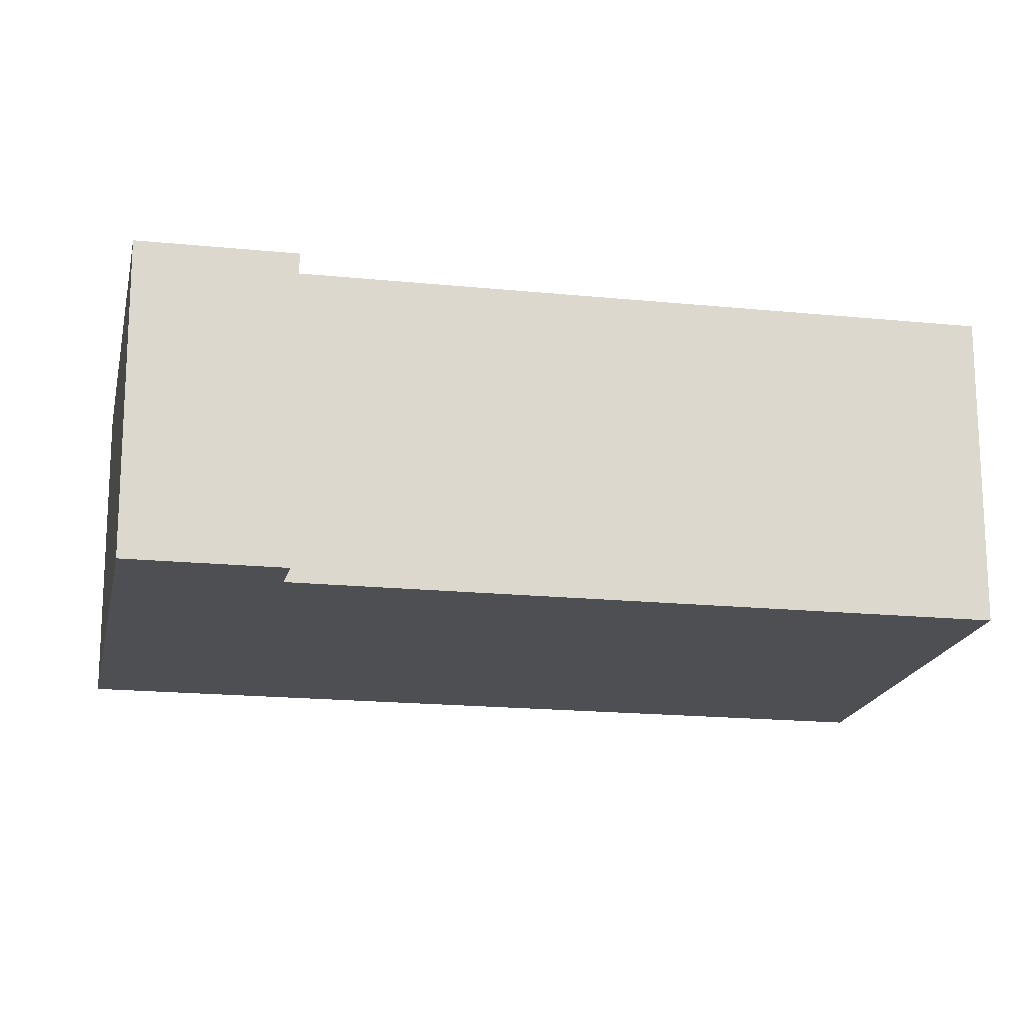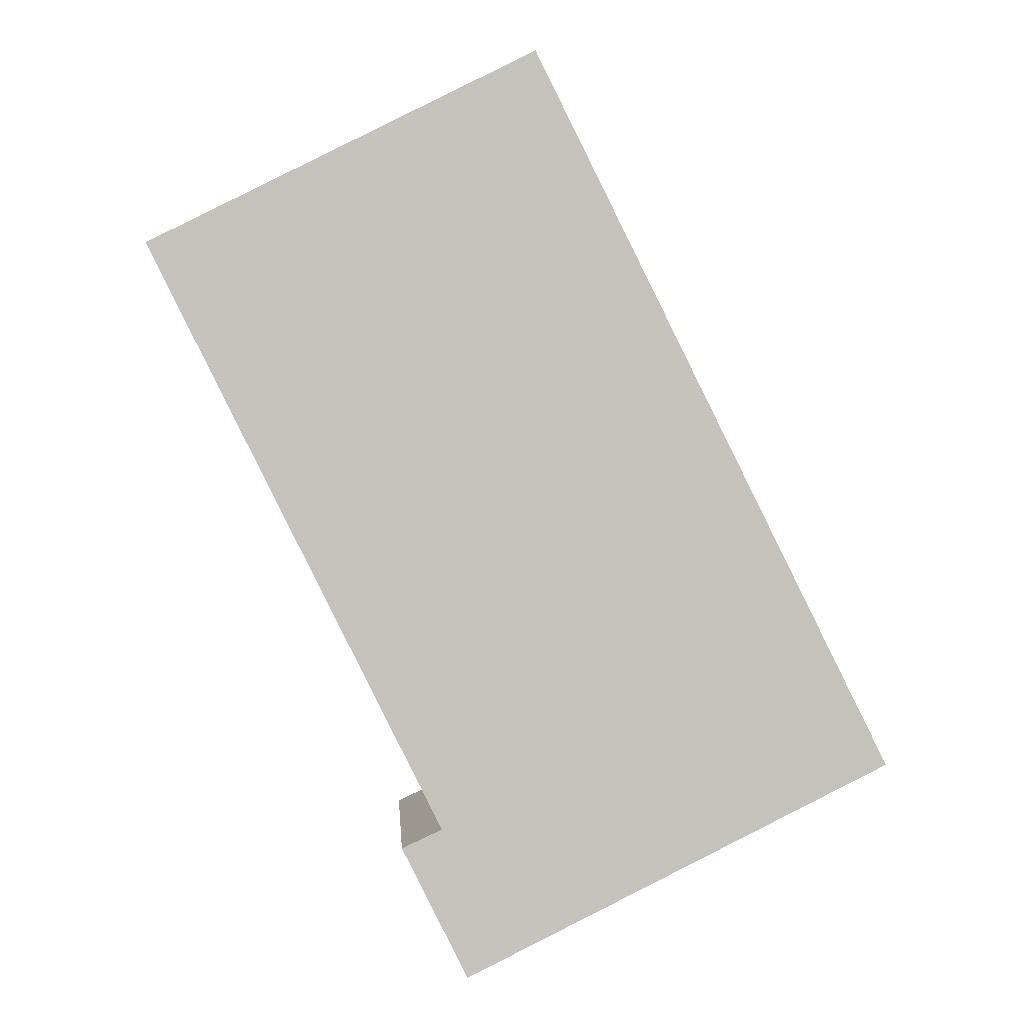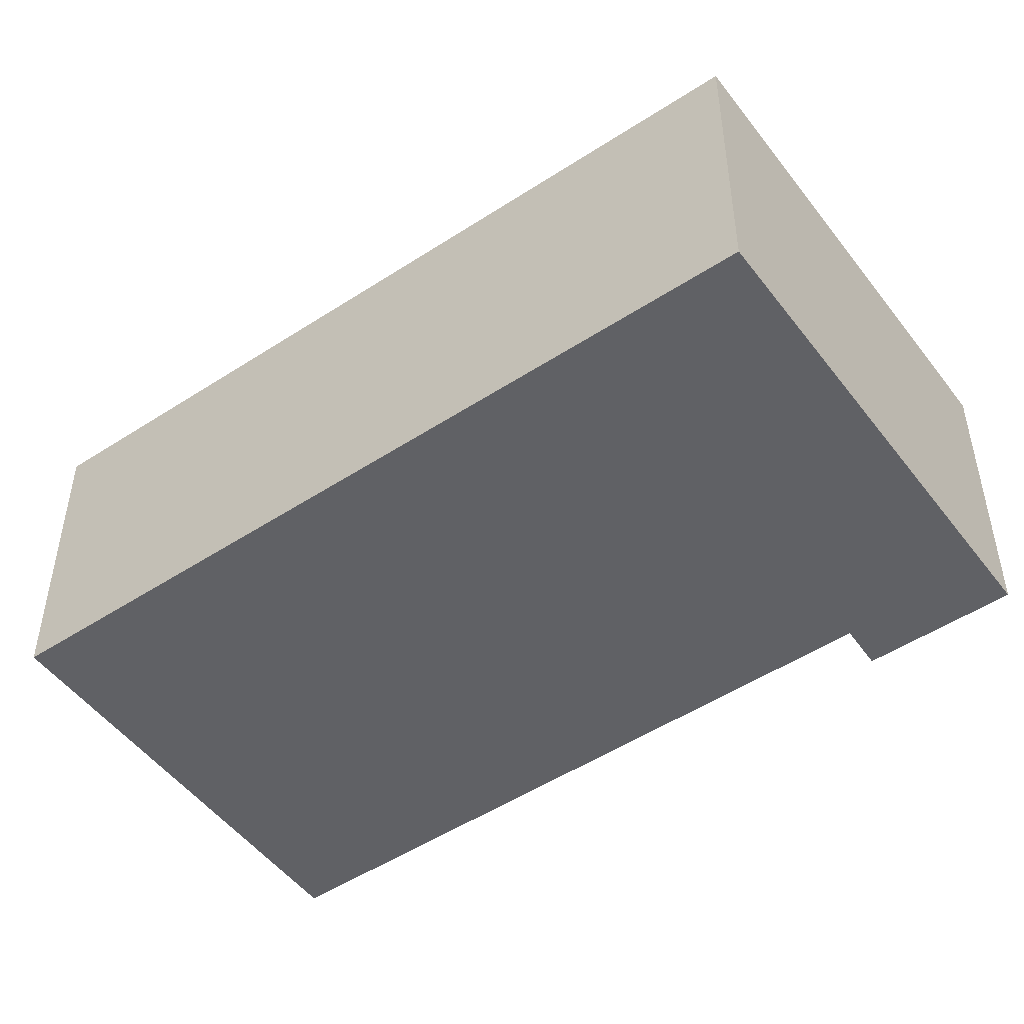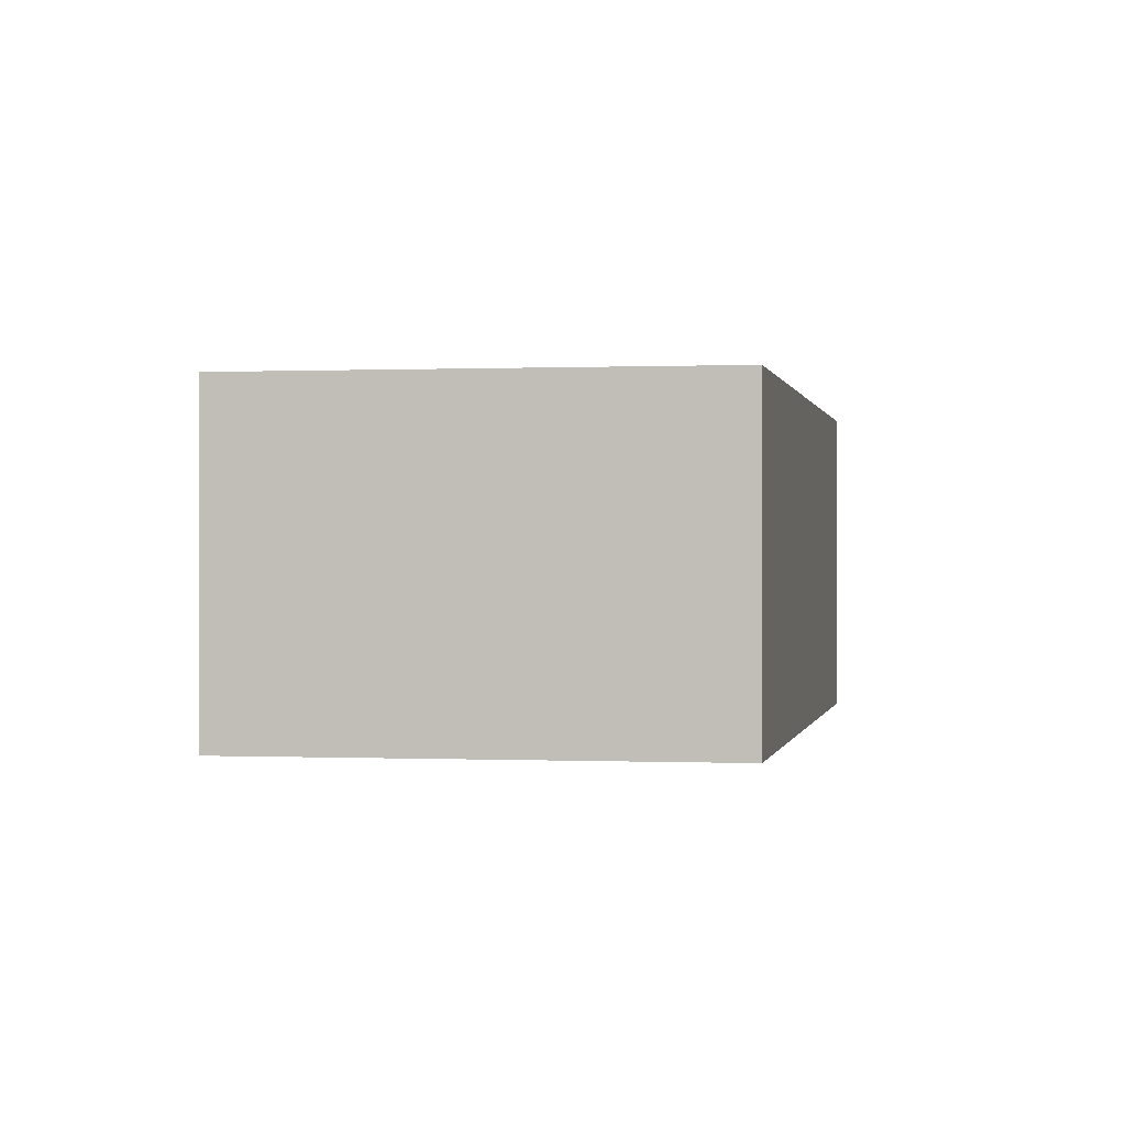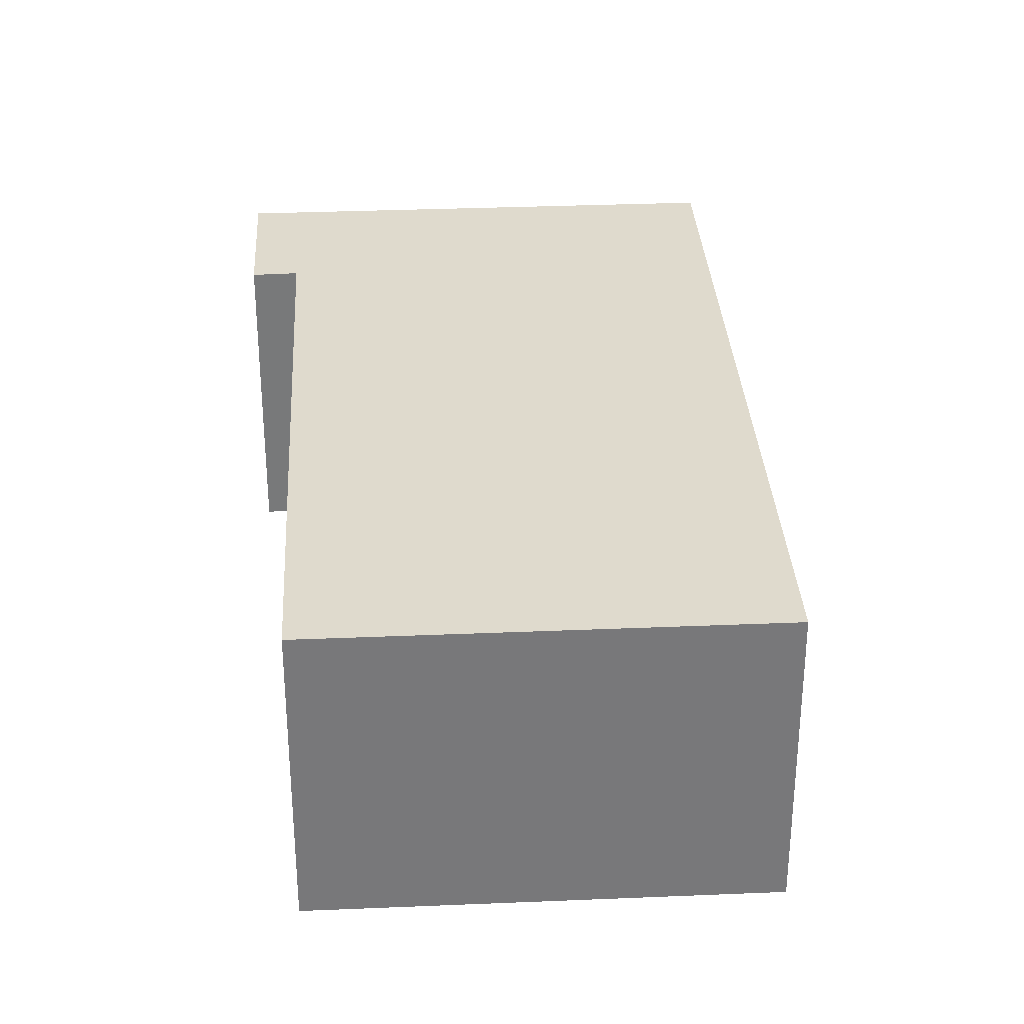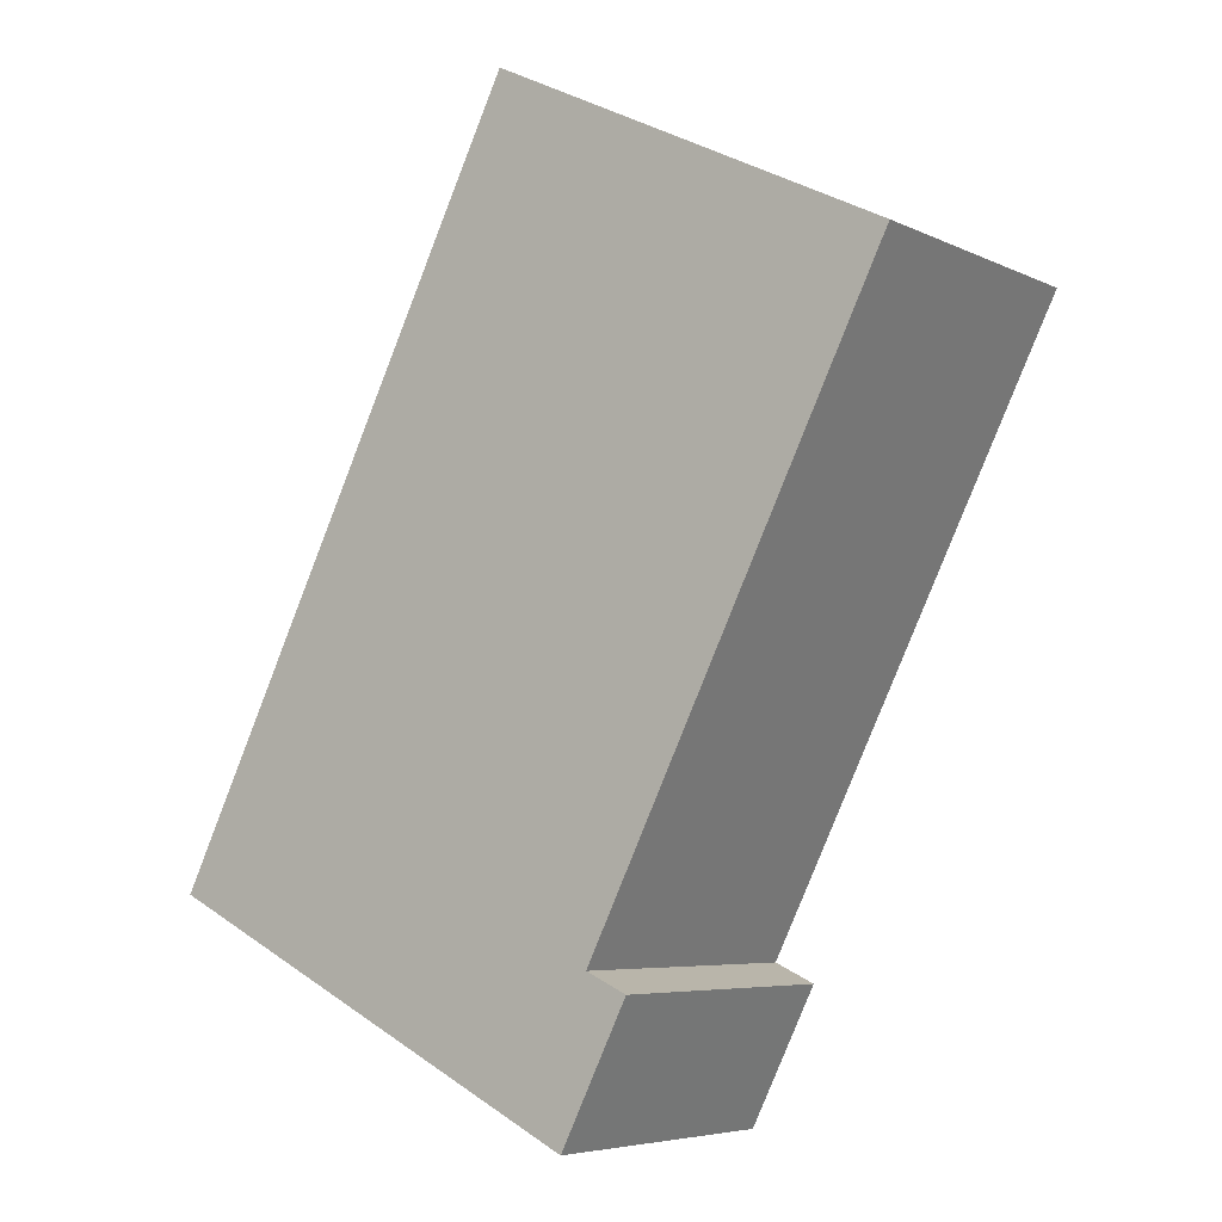
<metadata>
{"format":"obj","ext":"obj","renderer":"f3d","projection":"perspective","resolution":1024,"background":"white","views":[{"elev":-17.9,"azim":-127.7,"up":"+Y"},{"elev":2.0,"azim":-3.5,"up":"+Z"},{"elev":-50.1,"azim":99.2,"up":"+Y"},{"elev":0.1,"azim":-16.6,"up":"+Y"},{"elev":32.7,"azim":-29.8,"up":"+Y"},{"elev":-5.9,"azim":-144.5,"up":"+Z"}]}
</metadata>
<code>
v  4.264 1.683 -3.012
v  0 1.683 1.031e-16
v  2.215 1.683 1.103
v  1.676 1.683 -3.364
v  1.823 1.683 -4.228
v  1.445 1.683 -3.47
v  0 0 0
v  2.215 -6.754e-17 1.103
v  1.445 2.125e-16 -3.47
v  1.676 2.06e-16 -3.364
v  4.264 1.844e-16 -3.012
v  1.823 2.589e-16 -4.228
g defaultobject
f 1 2 3
f 2 1 4
f 4 1 5
f 4 5 6
f 7 3 2
f 3 7 8
f 9 4 6
f 4 9 10
f 8 1 3
f 1 8 11
f 11 5 1
f 5 11 12
f 12 6 5
f 6 12 9
f 10 2 4
f 2 10 7
f 7 11 8
f 11 7 10
f 11 10 9
f 11 9 12

</code>
